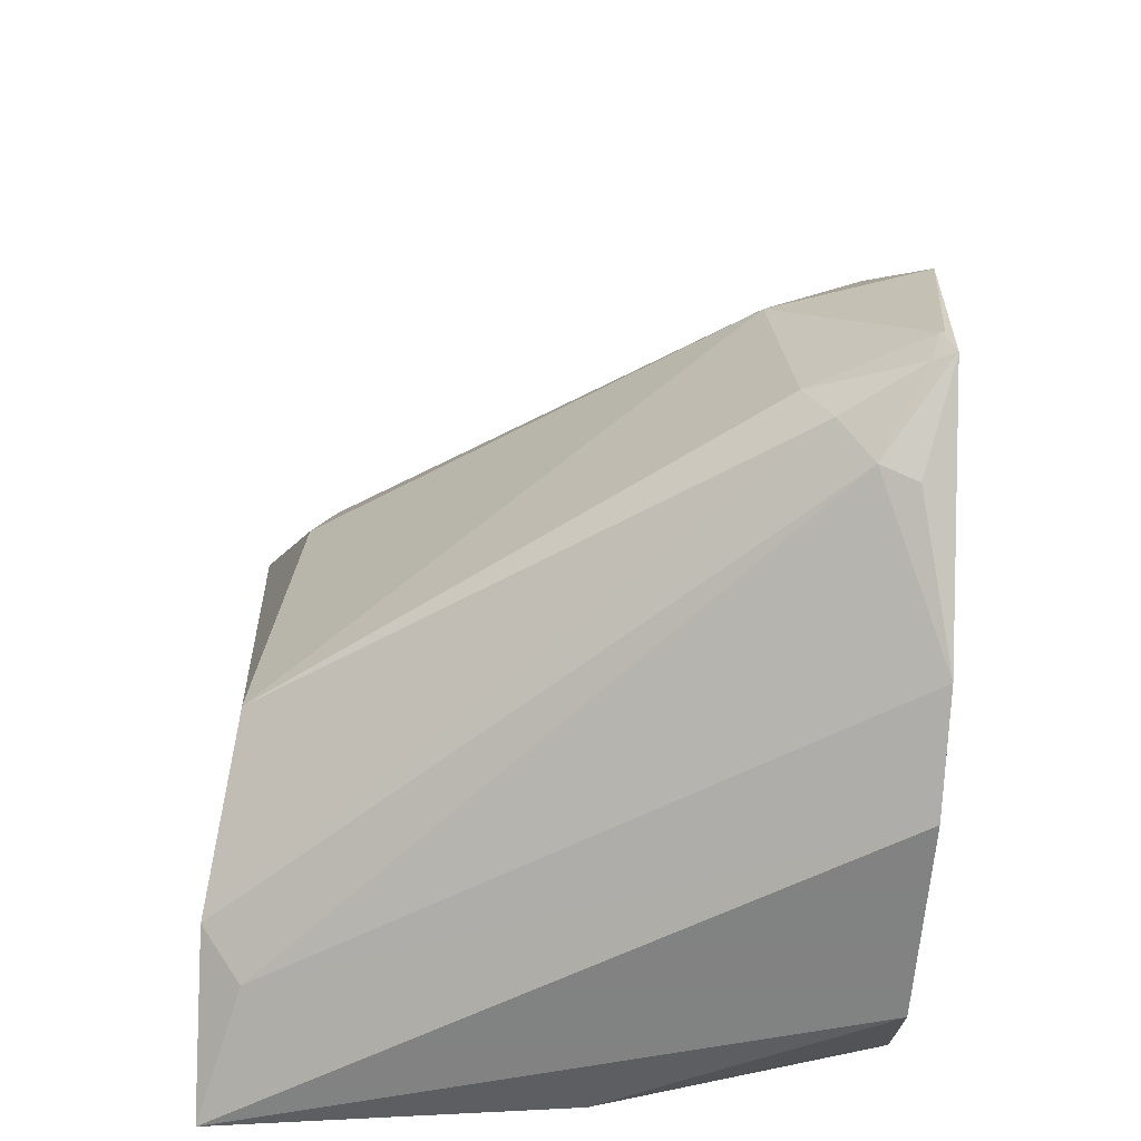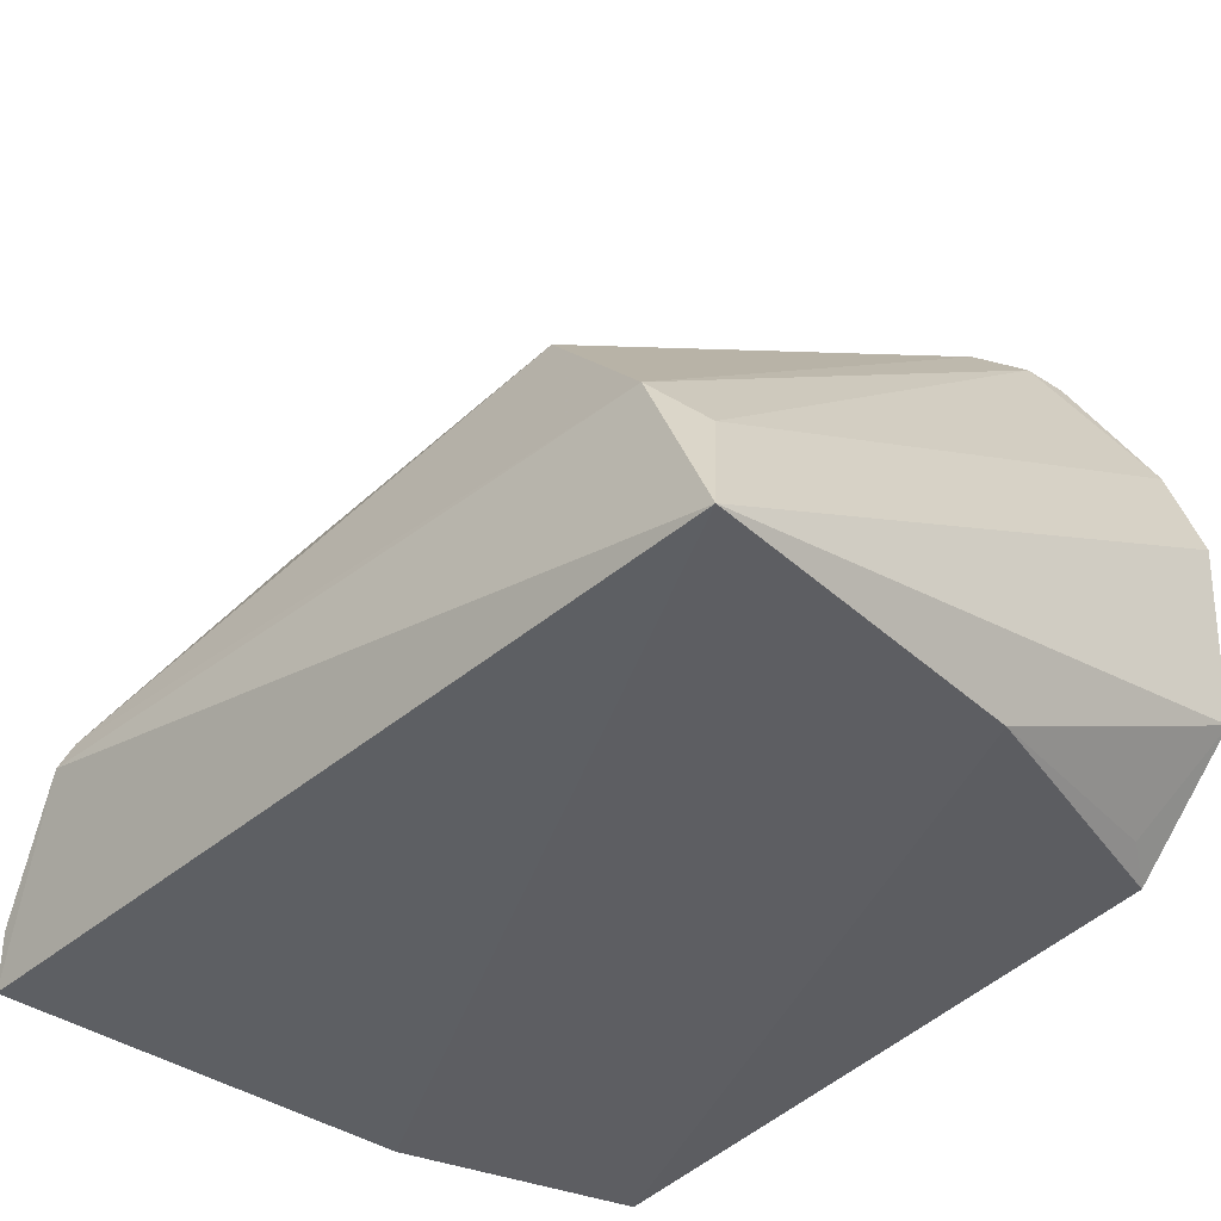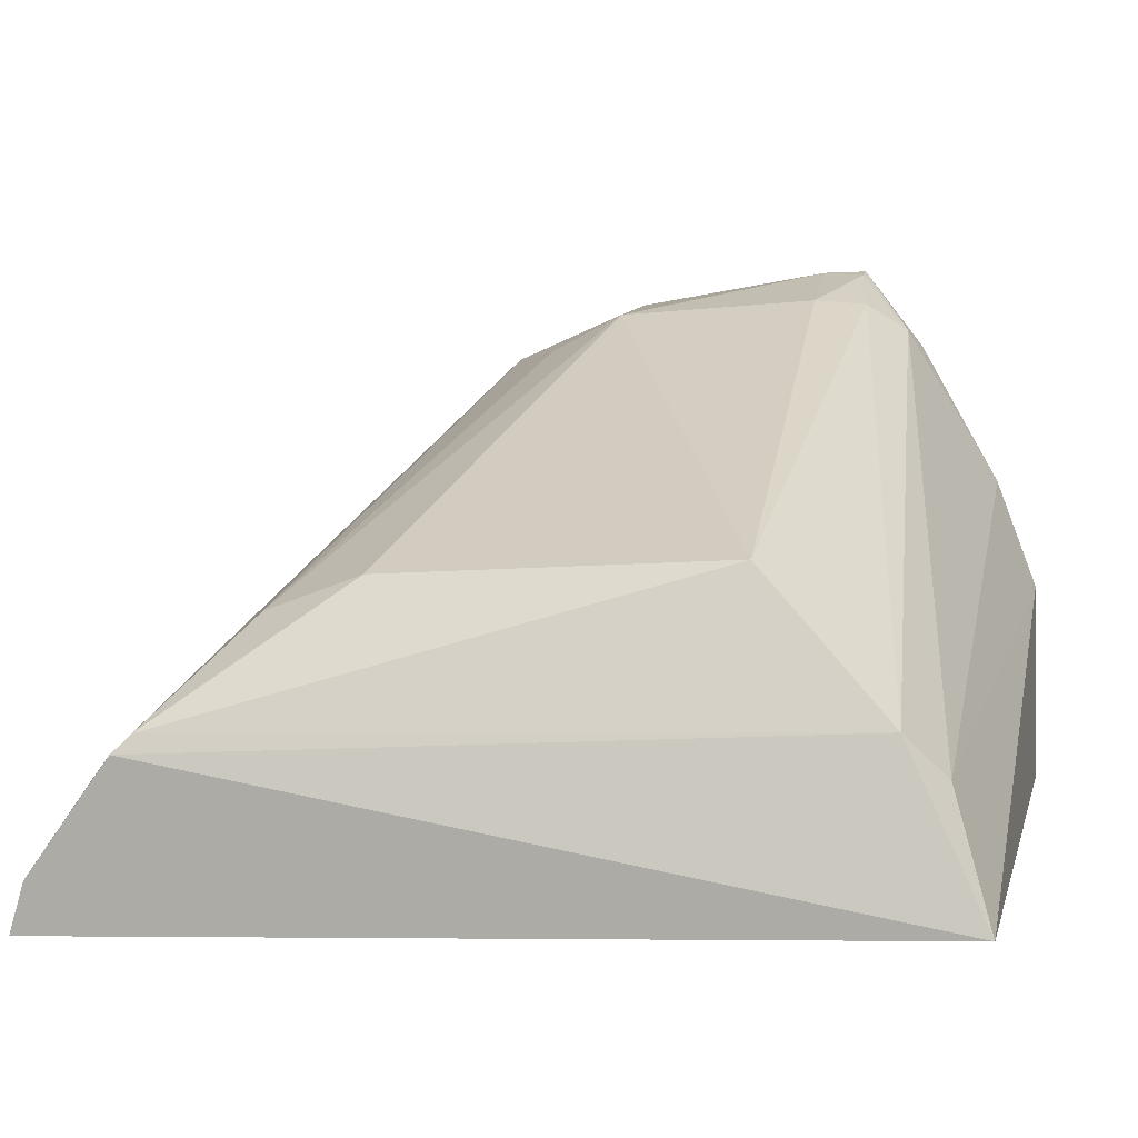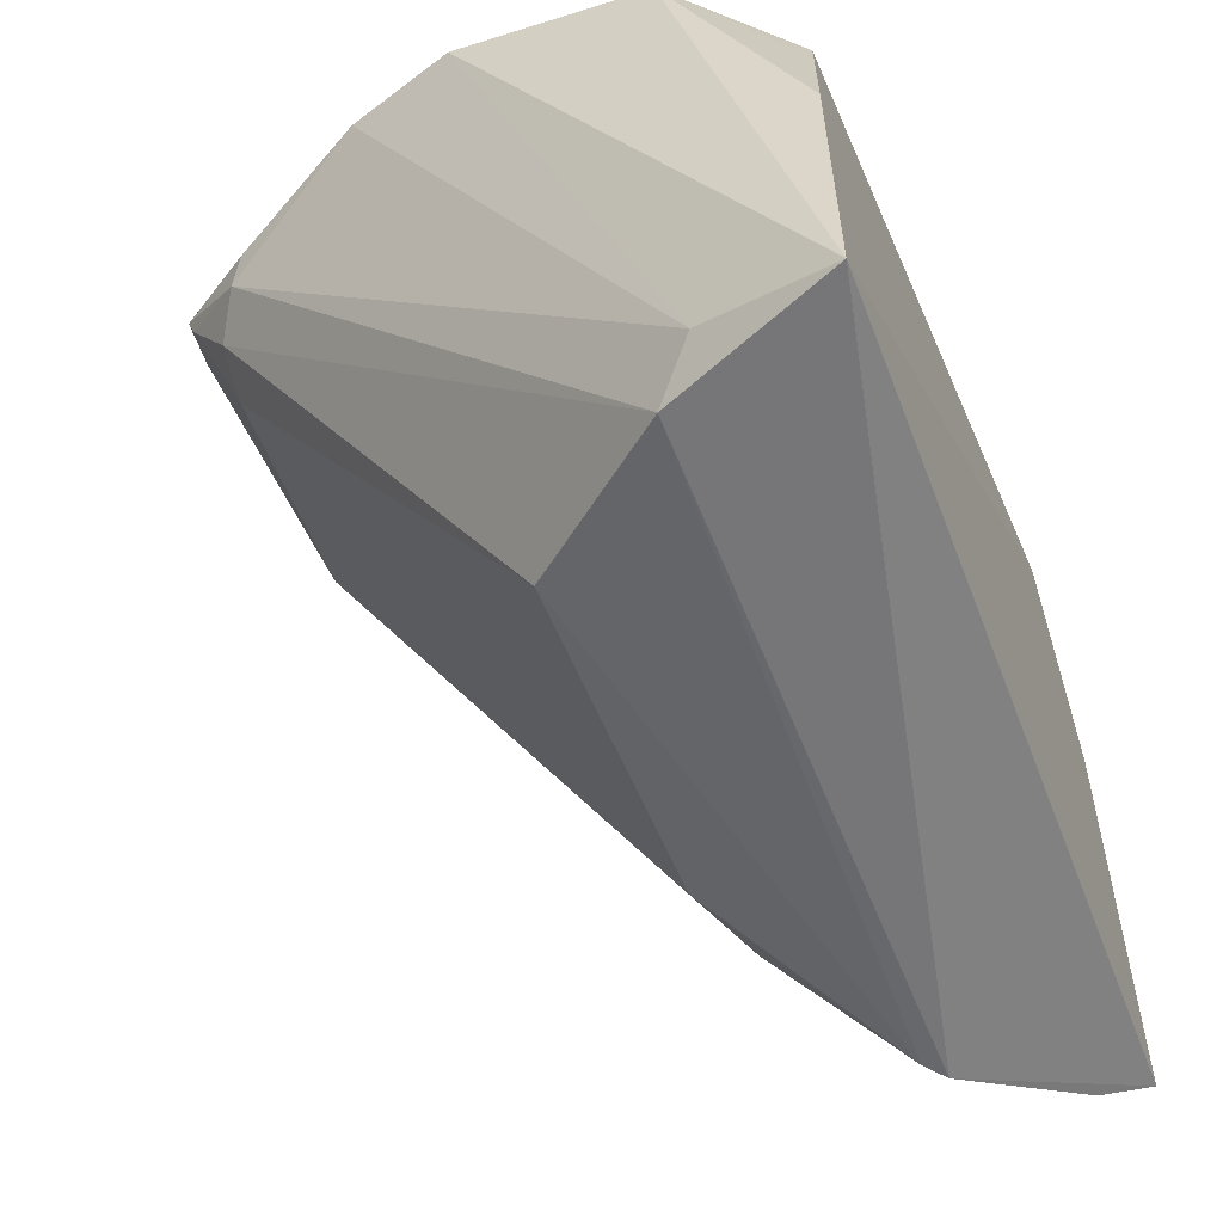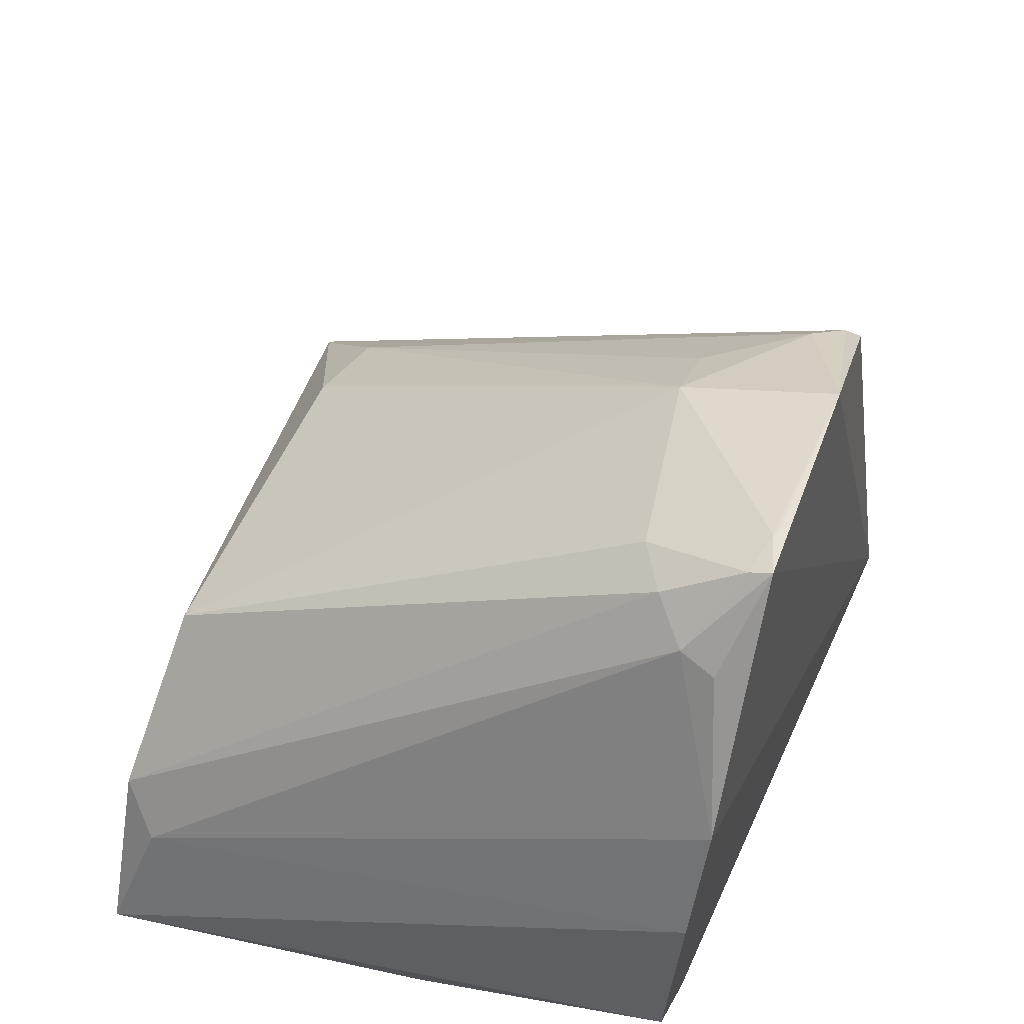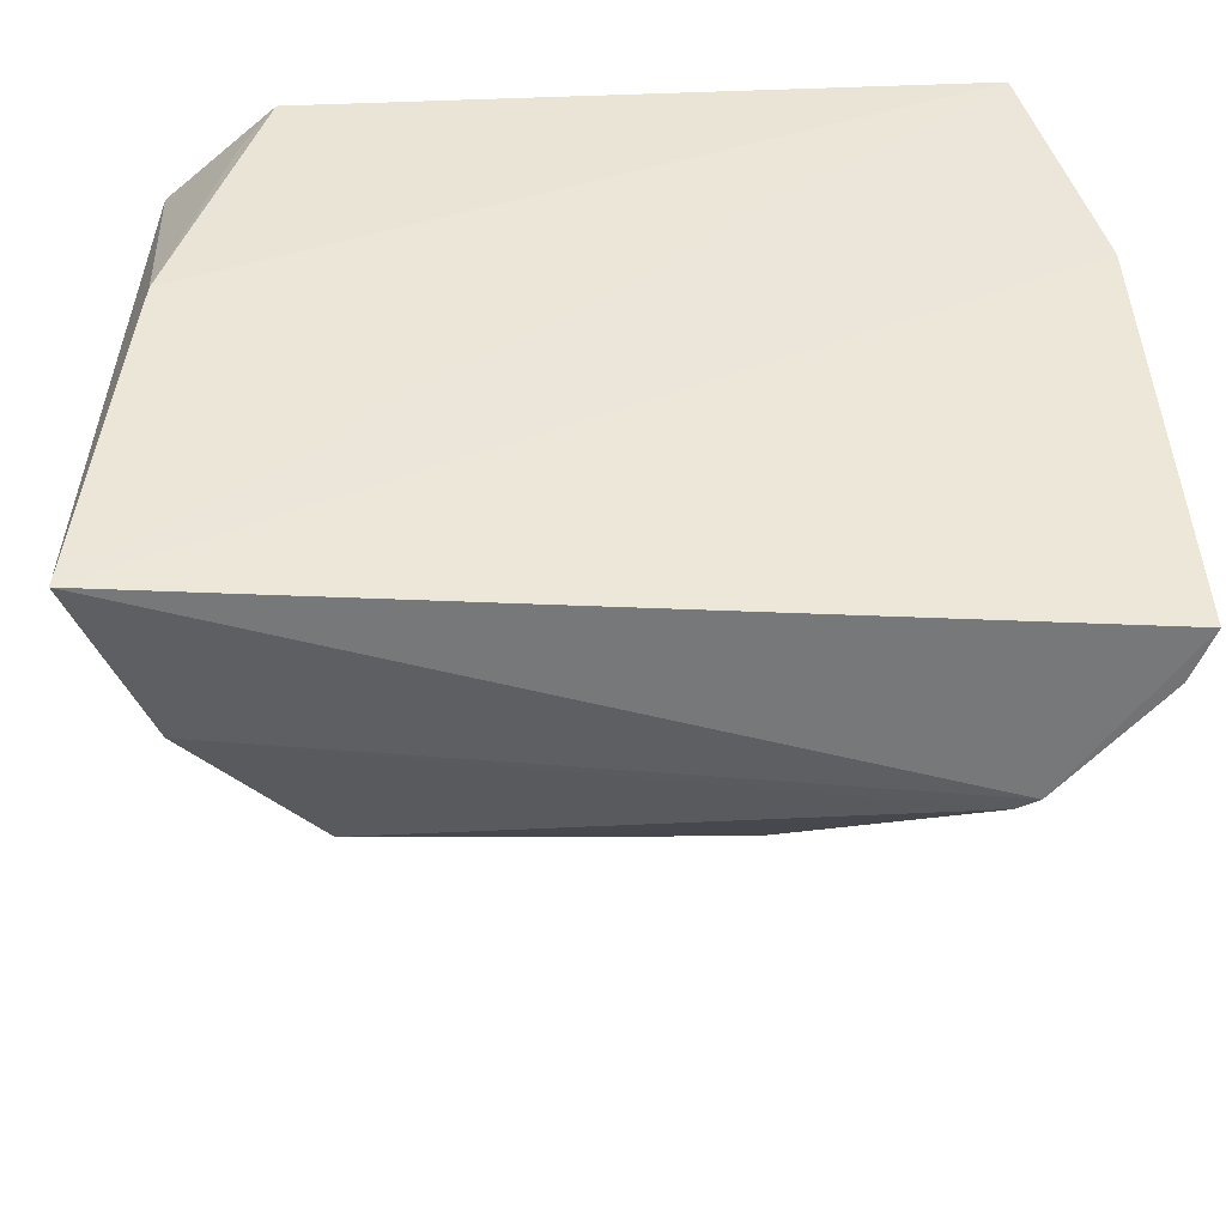
<metadata>
{"format":"obj","ext":"obj","renderer":"f3d","projection":"perspective","resolution":1024,"background":"white","views":[{"elev":28.5,"azim":92.8,"up":"+Z"},{"elev":-39.3,"azim":46.3,"up":"+Z"},{"elev":-5.2,"azim":14.1,"up":"+Z"},{"elev":-55.0,"azim":110.5,"up":"+Y"},{"elev":51.5,"azim":109.5,"up":"+Z"},{"elev":-43.1,"azim":176.7,"up":"+Y"}]}
</metadata>
<code>
v 0.0261 0.00343 0.1028
v 0.04528 -0.06389 0.03114
v 0.04432 0.001349 0.0457
v -0.03517 0.005831 0.0306
v -0.0335 -0.06803 0.0471
v 0.0333 0.0009845 0.03371
v 0.04049 0.003495 0.07844
v 0.02416 -0.06093 0.06419
v -0.01678 0.002246 0.09057
v -0.0451 -0.06385 0.03054
v 0.04177 -0.02748 0.03199
v 0.04453 0.002861 0.06661
v 0.03157 -0.003333 0.09468
v 0.03753 -0.06357 0.04875
v 0.001284 -0.01263 0.09602
v 0.0005108 0.003355 0.1002
v -0.04235 -0.01943 0.0302
v -0.04316 -0.06509 0.03568
v 0.03627 -0.003361 0.03514
v 0.04138 -0.05948 0.04467
v 0.03267 0.0003964 0.09352
v 0.02747 -0.006835 0.09708
v -0.03157 -0.06755 0.04904
v 0.02164 0.002198 0.1026
v -0.01273 -0.002348 0.09341
v -0.03258 0.001899 0.05511
v -0.01627 0.0005866 0.09112
v 0.02609 0.001139 0.102
v 0.02223 -0.009759 0.0972
v -0.01234 -0.05947 0.06379
v 0.02153 0.002612 0.1027
v -0.02276 -0.05791 0.06069
v -0.01486 0.0007731 0.09289
v -0.04105 -0.01468 0.03087
v -0.04108 -0.02341 0.03629
v -0.03531 -0.06727 0.04517
v -0.006515 -0.01256 0.09224
v -0.04153 -0.01972 0.03334
f 6 4 3
f 7 4 1
f 10 2 5
f 11 3 2
f 11 2 4
f 11 4 6
f 12 3 4
f 12 4 7
f 12 2 3
f 14 5 2
f 16 1 4
f 16 4 9
f 17 4 2
f 17 2 10
f 18 10 5
f 19 11 6
f 19 6 3
f 19 3 11
f 20 12 7
f 20 2 12
f 20 14 2
f 20 7 13
f 20 13 14
f 21 13 7
f 21 7 1
f 21 1 13
f 22 14 13
f 22 8 14
f 23 14 8
f 23 5 14
f 24 16 15
f 25 15 16
f 26 9 4
f 26 18 9
f 27 9 18
f 28 22 13
f 28 13 1
f 28 1 24
f 29 15 8
f 29 8 22
f 29 22 28
f 29 28 24
f 29 24 15
f 30 23 8
f 30 8 15
f 31 24 1
f 31 1 16
f 31 16 24
f 32 25 23
f 32 30 15
f 32 23 30
f 33 5 23
f 33 23 25
f 33 27 5
f 33 25 16
f 33 16 9
f 33 9 27
f 34 26 4
f 34 4 17
f 34 17 26
f 35 17 10
f 35 10 18
f 35 18 26
f 36 27 18
f 36 18 5
f 36 5 27
f 37 32 15
f 37 15 25
f 37 25 32
f 38 35 26
f 38 26 17
f 38 17 35

</code>
